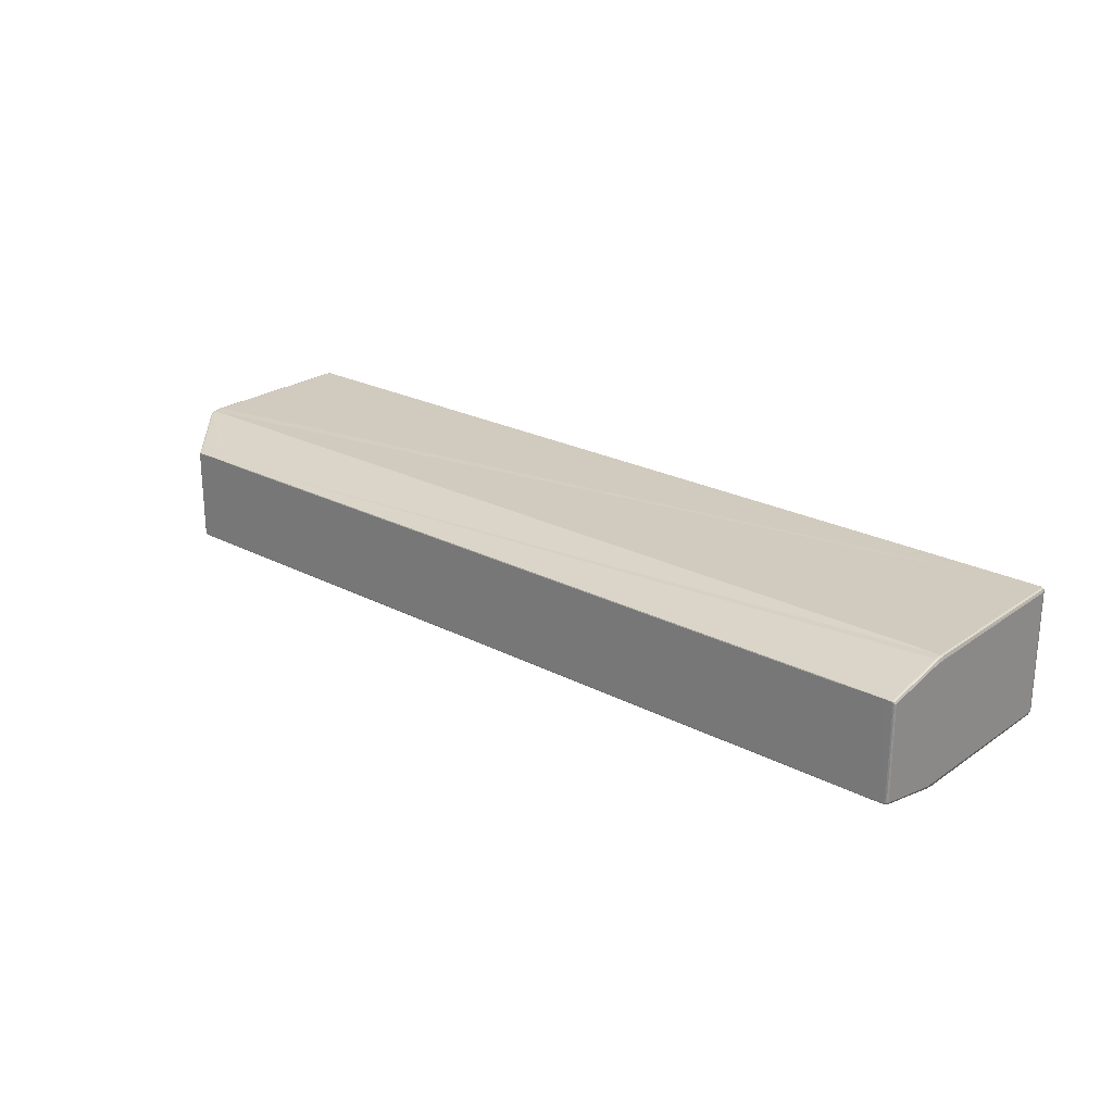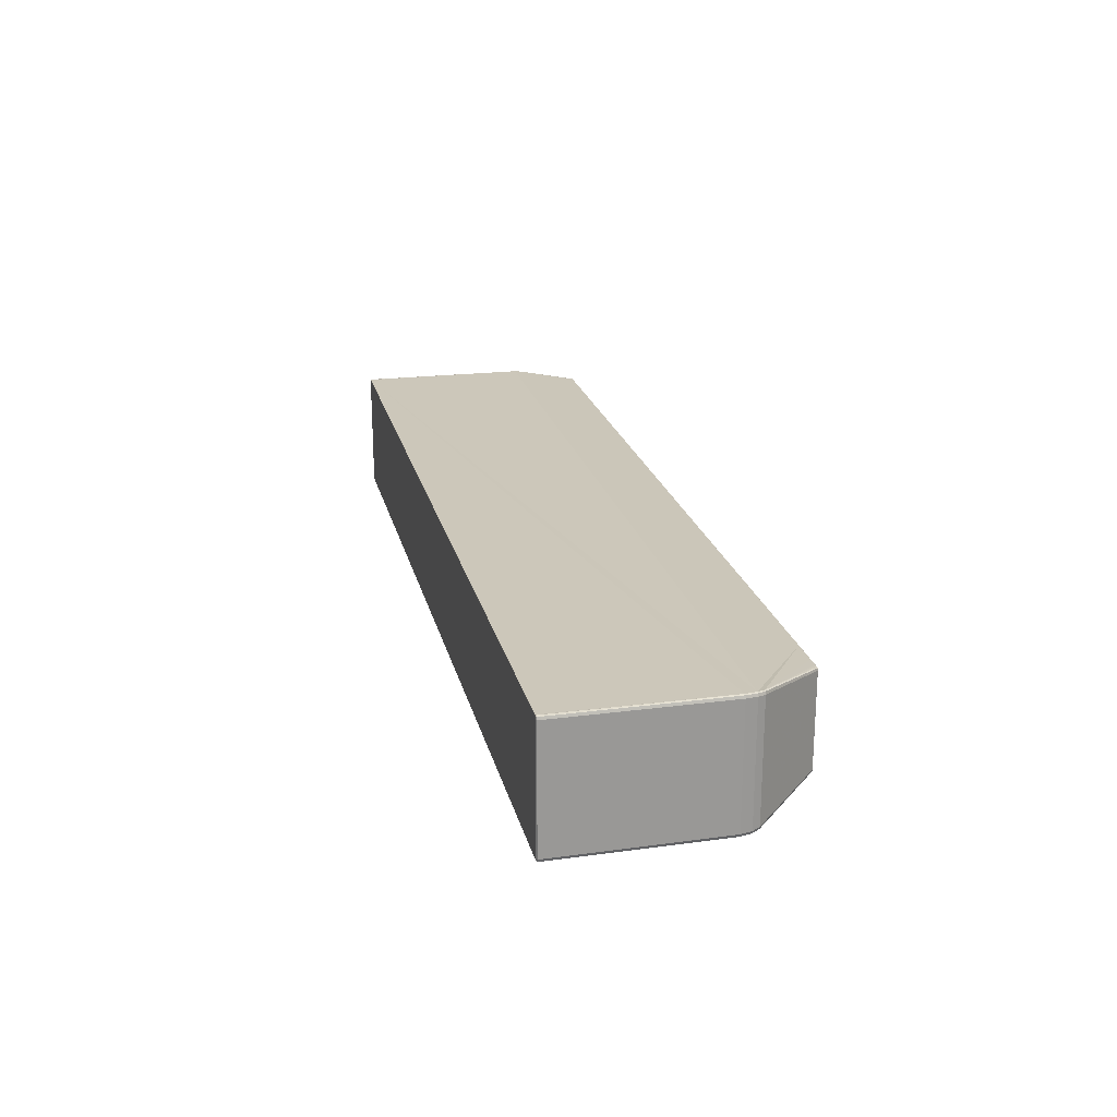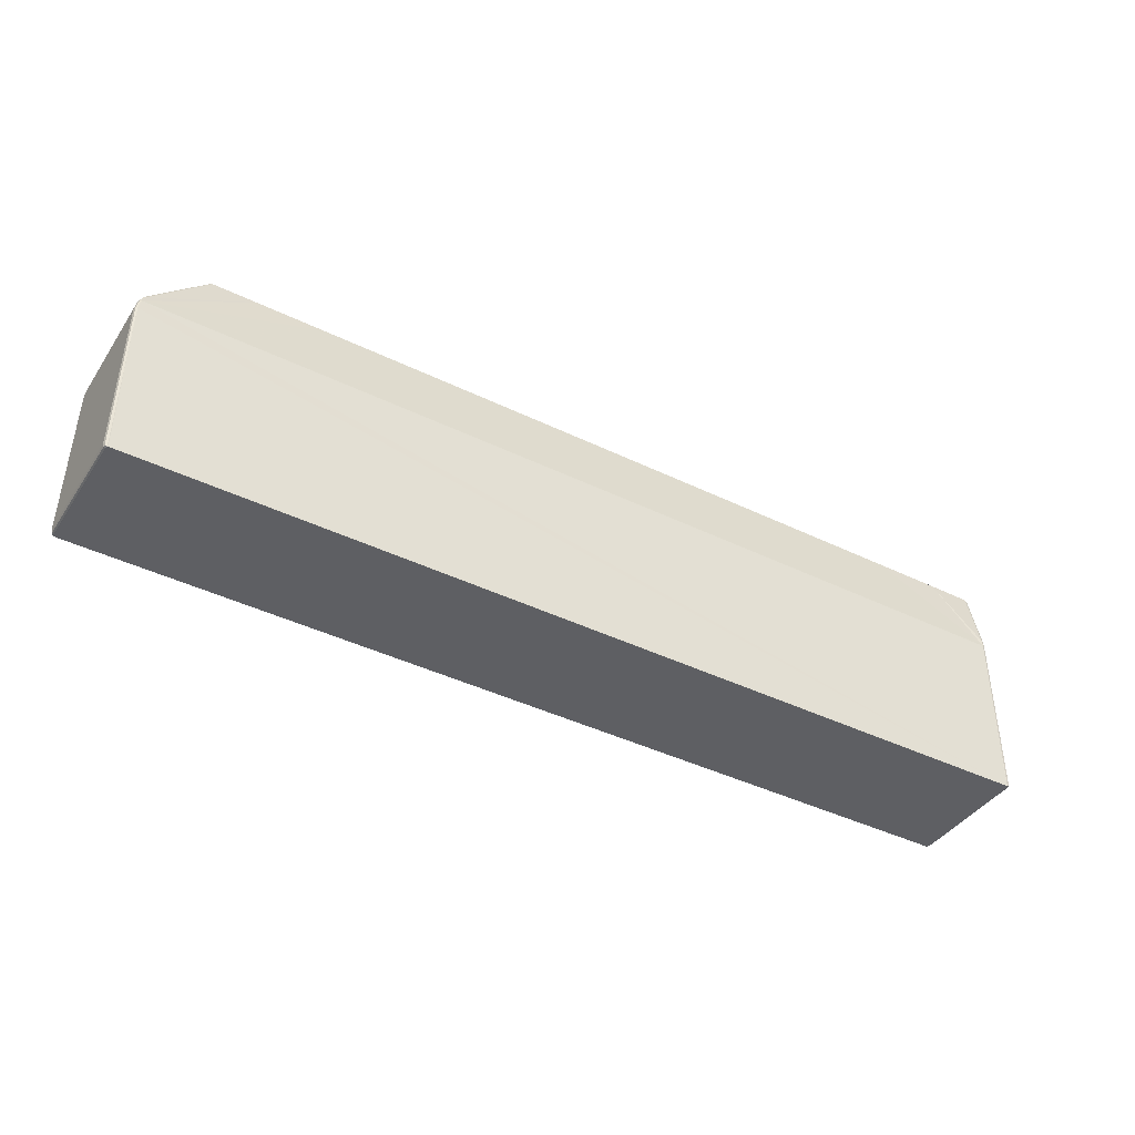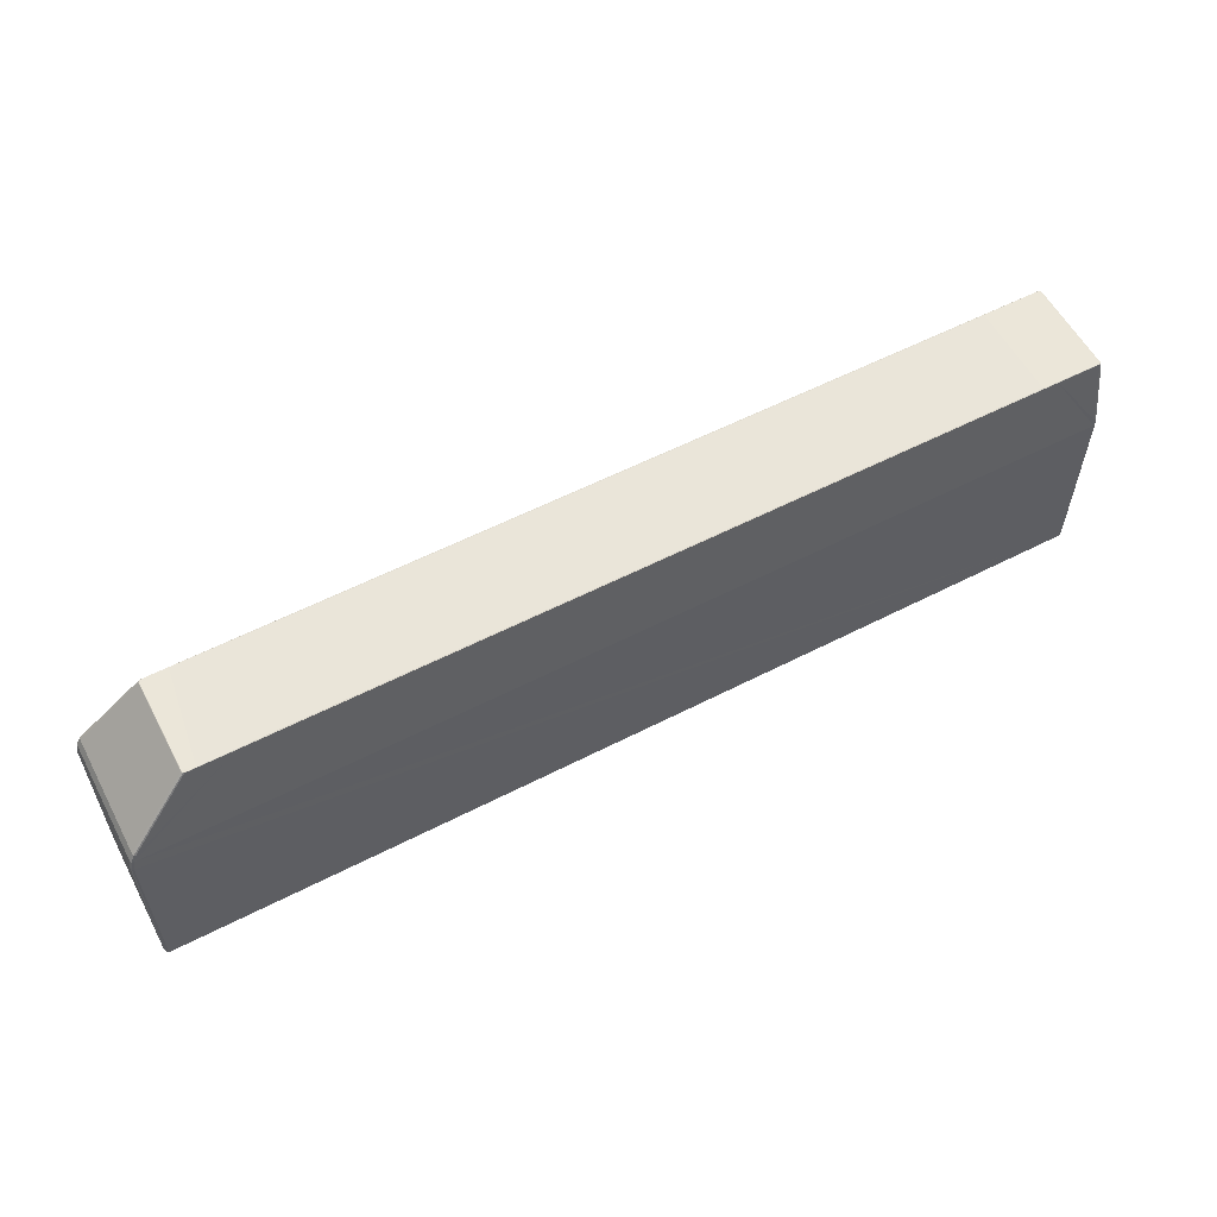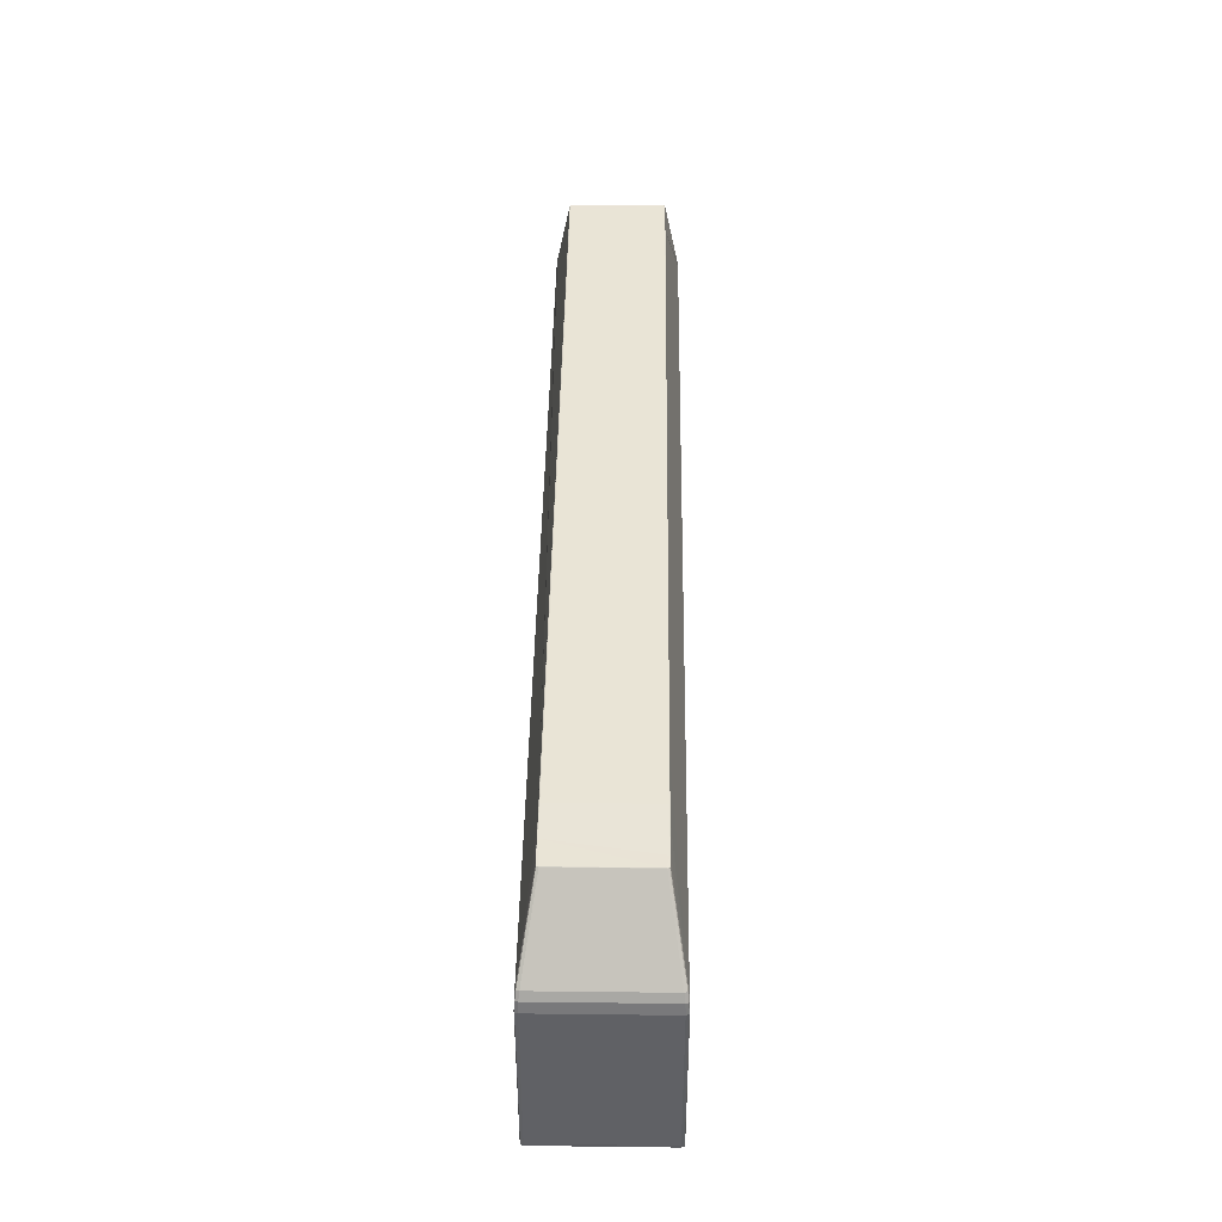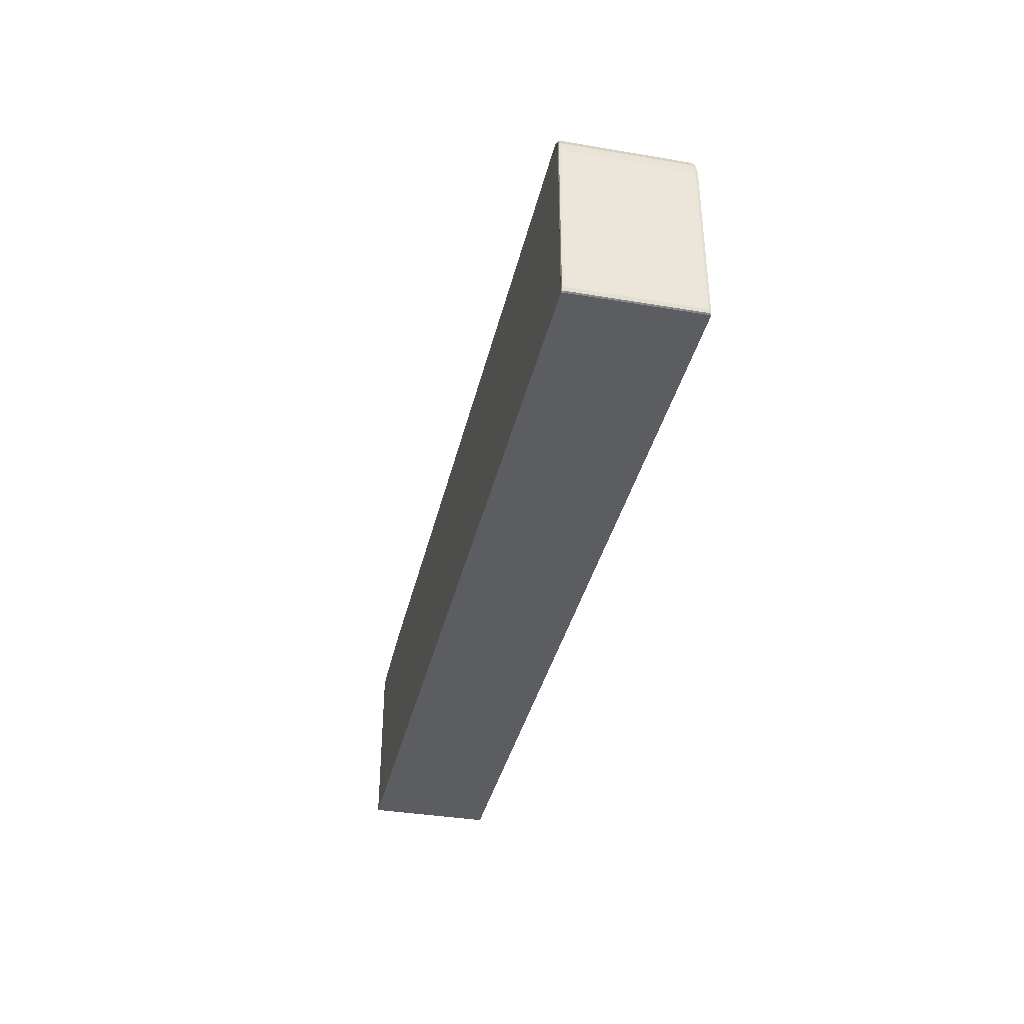
<metadata>
{"format":"obj","ext":"obj","renderer":"f3d","projection":"perspective","resolution":1024,"background":"white","views":[{"elev":23.6,"azim":-138.9,"up":"+Z"},{"elev":21.5,"azim":77.1,"up":"+Z"},{"elev":-40.8,"azim":149.2,"up":"+Y"},{"elev":57.8,"azim":152.0,"up":"+Y"},{"elev":42.7,"azim":90.8,"up":"+Y"},{"elev":-36.2,"azim":77.5,"up":"+Y"}]}
</metadata>
<code>
o G5s-A5b_G5s/A5b
v 0.1444 0.6052 -0.2116
v 0.1459 0.6052 -0.2117
v 0.1388 0.6052 -0.2117
v 0.148 0.6052 -0.2117
v 0.146 0.6052 -0.2117
v 0.1495 0.6052 -0.2117
v 0.1503 0.6052 -0.2117
v 0.149 0.6052 -0.2117
v 0.1502 0.6052 -0.2117
v 0.1506 0.6052 -0.2117
v 0.1506 0.6052 -0.2117
v 0.1508 0.6052 -0.2116
v 0.1508 0.6052 -0.2114
v 0.1507 0.6052 -0.2116
v 0.157 0.5983 -0.2131
v 0.1568 0.5983 -0.2131
v 0.1574 0.5975 -0.2132
v 0.1571 0.5983 -0.2128
v 0.1575 0.5975 -0.2129
v 0.1571 0.5983 -0.2004
v 0.157 0.5983 -0.2002
v 0.1508 0.6052 -0.2018
v 0.1575 0.5975 -0.2003
v 0.1577 0.5963 -0.2003
v 0.1574 0.5975 -0.2001
v 0.1576 0.5963 -0.2
v 0.1572 0.5975 -0.2
v 0.05852 0.5975 -0.2
v 0.1575 0.5963 -0.1999
v 0.1568 0.5983 -0.2001
v 0.1506 0.6052 -0.2015
v 0.05852 0.5983 -0.2001
v 0.05831 0.5983 -0.2002
v 0.05856 0.6051 -0.2015
v 0.05862 0.6052 -0.2015
v 0.0584 0.6051 -0.2016
v 0.146 0.6052 -0.2015
v 0.149 0.6052 -0.2015
v 0.1388 0.6052 -0.2015
v 0.148 0.6052 -0.2015
v 0.1459 0.6052 -0.2016
v 0.1495 0.6052 -0.2015
v 0.1503 0.6052 -0.2015
v 0.1506 0.6052 -0.2016
v 0.1502 0.6052 -0.2015
v 0.1507 0.6052 -0.2016
v 0.1507 0.6052 -0.2018
v 0.1508 0.6052 -0.2016
v 0.1508 0.6052 -0.2018
v 0.1508 0.6052 -0.2019
v 0.1508 0.6052 -0.2114
v 0.1508 0.6052 -0.2113
v 0.1444 0.6052 -0.2016
v 0.07045 0.6052 -0.2015
v 0.06485 0.6052 -0.2016
v 0.06331 0.6052 -0.2016
v 0.06119 0.6052 -0.2016
v 0.05959 0.6052 -0.2016
v 0.06325 0.6052 -0.2015
v 0.06019 0.6052 -0.2015
v 0.05894 0.6052 -0.2015
v 0.05881 0.6052 -0.2016
v 0.05853 0.6052 -0.2016
v 0.05847 0.6052 -0.2017
v 0.05832 0.6052 -0.2017
v 0.05847 0.6052 -0.2115
v 0.05853 0.6052 -0.2117
v 0.05832 0.6052 -0.2115
v 0.06119 0.6052 -0.2117
v 0.06325 0.6052 -0.2117
v 0.06331 0.6052 -0.2117
v 0.05862 0.6052 -0.2117
v 0.05856 0.6051 -0.2117
v 0.0584 0.6051 -0.2117
v 0.05852 0.5983 -0.2131
v 0.05852 0.5975 -0.2132
v 0.05831 0.5983 -0.2131
v 0.0582 0.5983 -0.2128
v 0.05831 0.5975 -0.2132
v 0.05834 0.605 -0.2117
v 0.05825 0.605 -0.2115
v 0.05825 0.605 -0.2017
v 0.05834 0.605 -0.2015
v 0.0582 0.5983 -0.2004
v 0.05825 0.5792 -0.2002
v 0.05835 0.5792 -0.2
v 0.05835 0.5788 -0.2002
v 0.05825 0.5792 -0.213
v 0.05835 0.5792 -0.2133
v 0.05835 0.5788 -0.213
v 0.05844 0.5788 -0.2133
v 0.05855 0.5787 -0.213
v 0.05862 0.5787 -0.2133
v 0.05855 0.5787 -0.2002
v 0.05862 0.5787 -0.2
v 0.0587 0.5787 -0.1999
v 0.05844 0.5788 -0.2
v 0.05862 0.5788 -0.1999
v 0.1576 0.5788 -0.1999
v 0.1577 0.5788 -0.2
v 0.1575 0.5787 -0.1999
v 0.1576 0.5787 -0.2
v 0.1576 0.5787 -0.2002
v 0.1578 0.5788 -0.2002
v 0.1576 0.5787 -0.213
v 0.1576 0.5787 -0.2133
v 0.1578 0.5788 -0.213
v 0.1577 0.5788 -0.2133
v 0.1579 0.5792 -0.213
v 0.1579 0.5792 -0.2002
v 0.1578 0.5792 -0.2133
v 0.1577 0.5963 -0.213
v 0.1576 0.5963 -0.2132
v 0.1575 0.5963 -0.2133
v 0.1572 0.5975 -0.2132
v 0.1576 0.5788 -0.2133
v 0.1575 0.5787 -0.2133
v 0.05862 0.5788 -0.2133
v 0.0587 0.5787 -0.2133
v 0.1578 0.5792 -0.2
v 0.05831 0.5975 -0.2001
v 0.06485 0.6052 -0.2116
v 0.07045 0.6052 -0.2117
f 84 82 78
f 3 123 122
f 2 5 3
f 4 8 5
f 43 44 47
f 9 6 7
f 10 7 11
f 12 16 10
f 11 12 10
f 14 13 12
f 15 13 18
f 115 15 17
f 17 18 19
f 18 23 19
f 13 20 18
f 20 25 23
f 22 21 20
f 23 112 19
f 23 26 24
f 25 29 26
f 21 27 25
f 8 16 5
f 115 114 119
f 48 30 21
f 32 121 28
f 83 33 32
f 34 63 36
f 34 37 39
f 38 40 37
f 37 41 39
f 53 55 39
f 45 42 38
f 31 43 45
f 31 46 44
f 49 47 46
f 22 46 48
f 22 51 49
f 49 52 50
f 14 52 51
f 2 1 53
f 56 59 54
f 57 60 59
f 61 58 62
f 35 62 63
f 68 64 66
f 36 64 65
f 66 74 68
f 70 71 123
f 67 73 74
f 75 80 73
f 79 75 76
f 72 69 70
f 78 79 88
f 78 80 77
f 68 80 81
f 65 81 82
f 83 65 82
f 83 84 33
f 85 86 121
f 86 87 97
f 88 87 85
f 89 90 88
f 91 92 90
f 90 94 87
f 102 95 106
f 97 94 95
f 96 102 101
f 98 95 96
f 28 86 98
f 99 102 100
f 99 100 120
f 106 119 117
f 100 103 104
f 104 105 107
f 108 105 106
f 111 107 108
f 104 109 110
f 109 24 110
f 112 111 113
f 113 19 112
f 114 17 113
f 111 116 114
f 116 106 117
f 118 91 89
f 118 93 91
f 62 64 63
f 120 24 26
f 120 104 110
f 30 38 37
f 27 28 96
f 82 81 78
f 78 88 85
f 85 84 78
f 71 122 123
f 122 1 3
f 1 2 3
f 2 4 5
f 4 6 8
f 46 47 44
f 47 40 42
f 43 47 42
f 9 8 6
f 10 9 7
f 12 15 16
f 11 14 12
f 14 51 13
f 15 12 13
f 115 16 15
f 17 15 18
f 18 20 23
f 13 22 20
f 20 21 25
f 22 48 21
f 23 24 112
f 23 25 26
f 25 27 29
f 21 30 27
f 9 10 16
f 16 115 5
f 115 76 3
f 76 75 70
f 75 73 70
f 73 72 70
f 70 123 76
f 123 3 76
f 3 5 115
f 9 16 8
f 114 116 117
f 117 119 114
f 119 118 76
f 115 119 76
f 48 31 30
f 32 33 121
f 32 34 83
f 34 36 83
f 34 35 63
f 39 54 34
f 54 59 34
f 59 60 34
f 60 61 34
f 61 35 34
f 38 42 40
f 37 40 41
f 56 54 55
f 54 39 55
f 39 41 53
f 45 43 42
f 31 44 43
f 31 48 46
f 49 50 47
f 22 49 46
f 22 13 51
f 49 51 52
f 71 69 57
f 69 67 66
f 58 66 64
f 69 66 58
f 58 57 69
f 57 56 71
f 56 55 122
f 53 41 2
f 41 40 4
f 6 40 52
f 56 122 71
f 40 6 4
f 40 47 50
f 52 40 50
f 55 53 1
f 55 1 122
f 52 14 11
f 11 7 52
f 7 6 52
f 4 2 41
f 56 57 59
f 57 58 60
f 61 60 58
f 35 61 62
f 68 65 64
f 36 63 64
f 66 67 74
f 70 69 71
f 67 72 73
f 77 80 75
f 80 74 73
f 79 77 75
f 72 67 69
f 77 79 78
f 79 89 88
f 78 81 80
f 68 74 80
f 65 68 81
f 83 36 65
f 83 82 84
f 33 84 121
f 84 85 121
f 86 85 87
f 88 90 87
f 89 91 90
f 91 93 92
f 90 92 94
f 95 94 92
f 92 93 95
f 93 106 95
f 106 105 103
f 103 102 106
f 97 87 94
f 96 95 102
f 98 97 95
f 121 86 28
f 86 97 98
f 99 101 102
f 26 29 120
f 29 99 120
f 106 93 119
f 100 102 103
f 104 103 105
f 108 107 105
f 111 109 107
f 104 107 109
f 109 112 24
f 112 109 111
f 113 17 19
f 114 115 17
f 114 113 111
f 111 108 116
f 116 108 106
f 79 76 89
f 76 118 89
f 118 119 93
f 62 58 64
f 120 110 24
f 120 100 104
f 37 34 32
f 32 28 37
f 28 27 37
f 27 30 37
f 30 31 45
f 30 45 38
f 28 98 96
f 96 101 29
f 101 99 29
f 96 29 27

</code>
